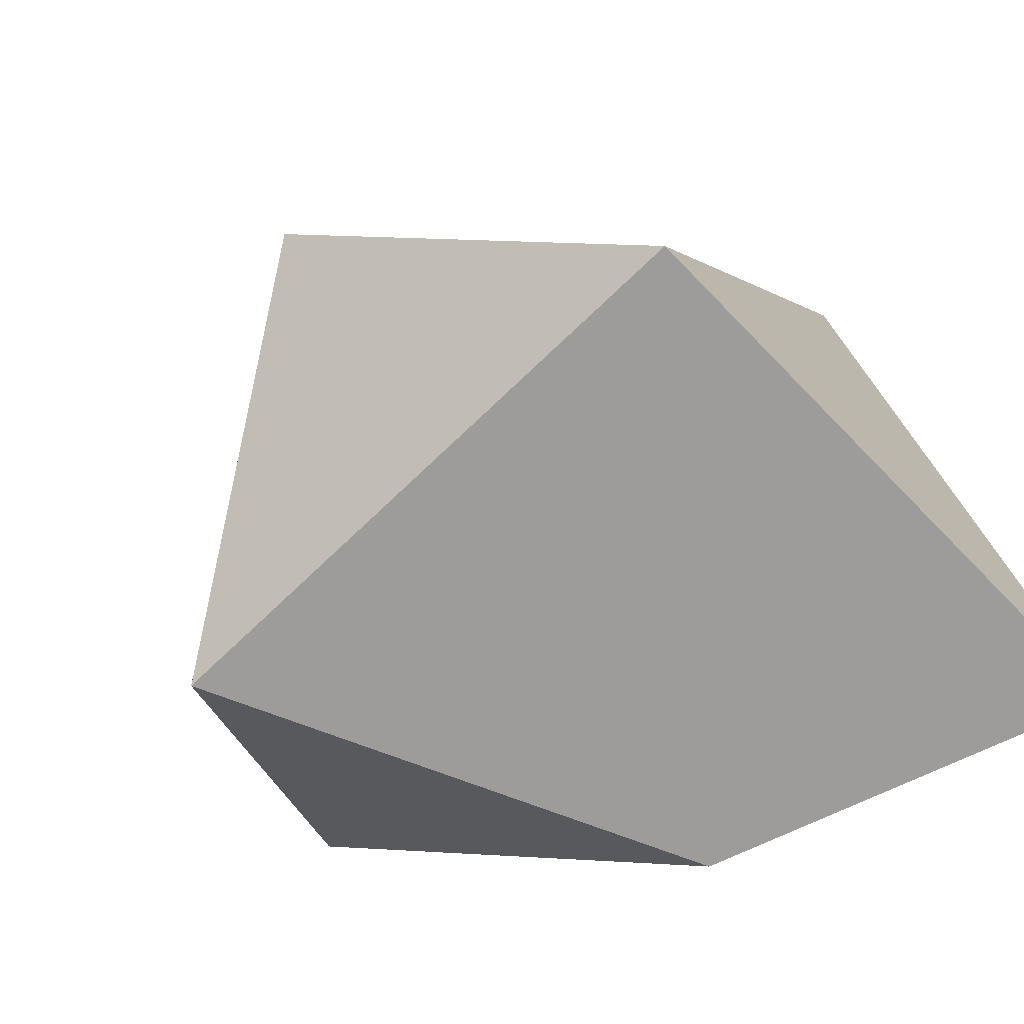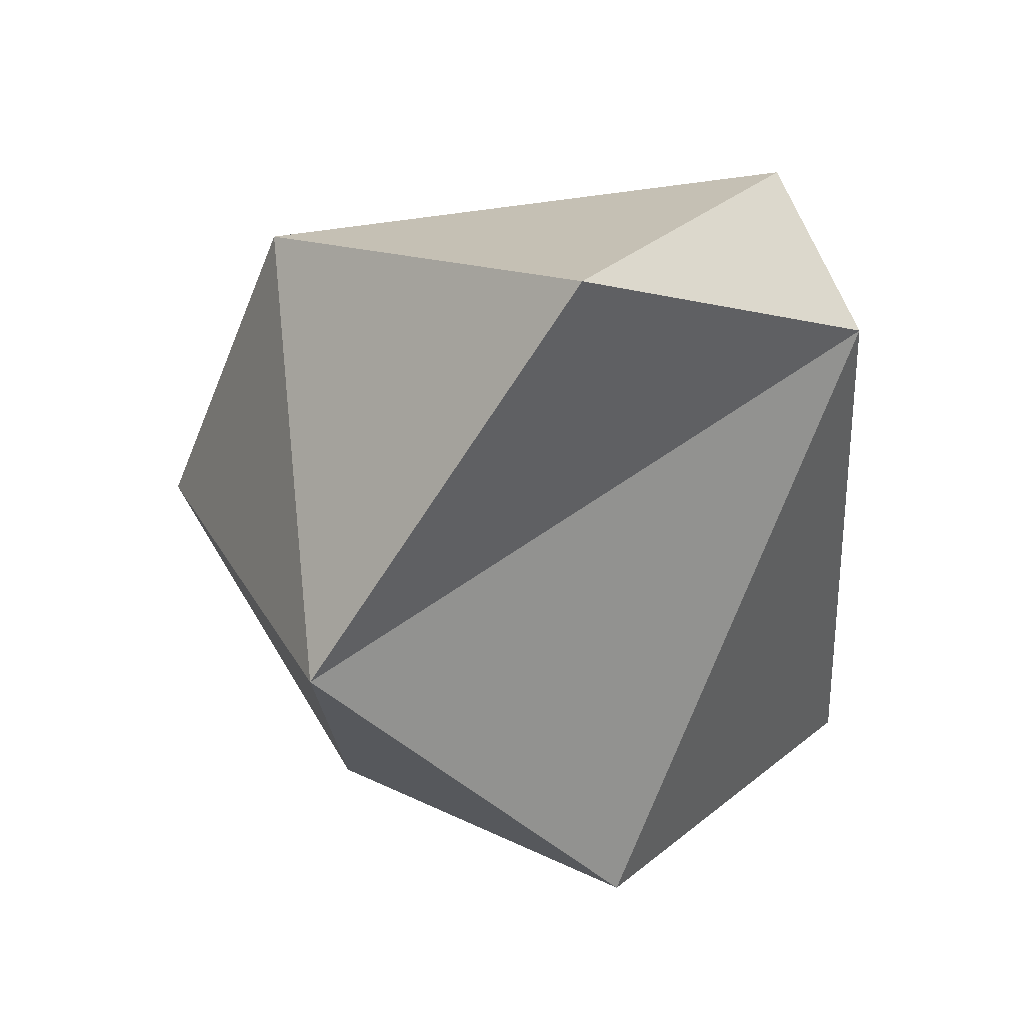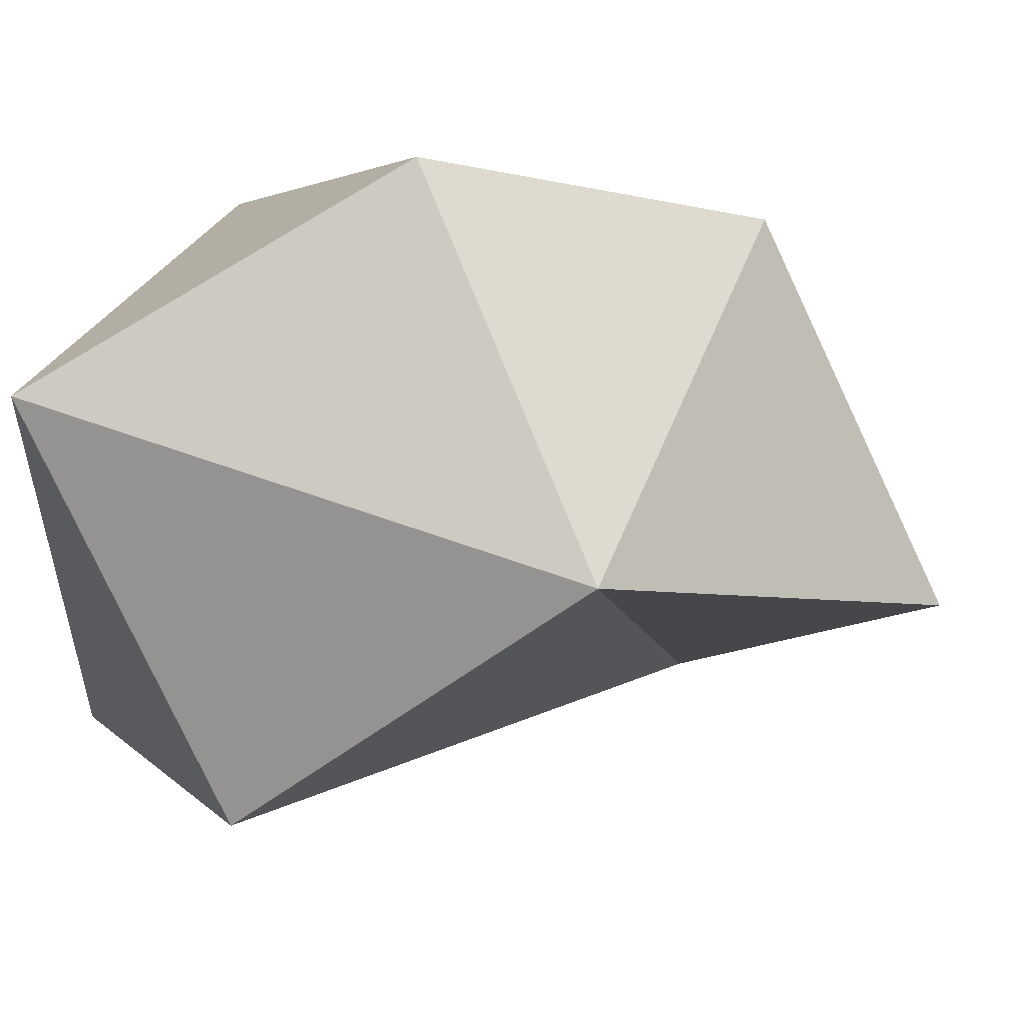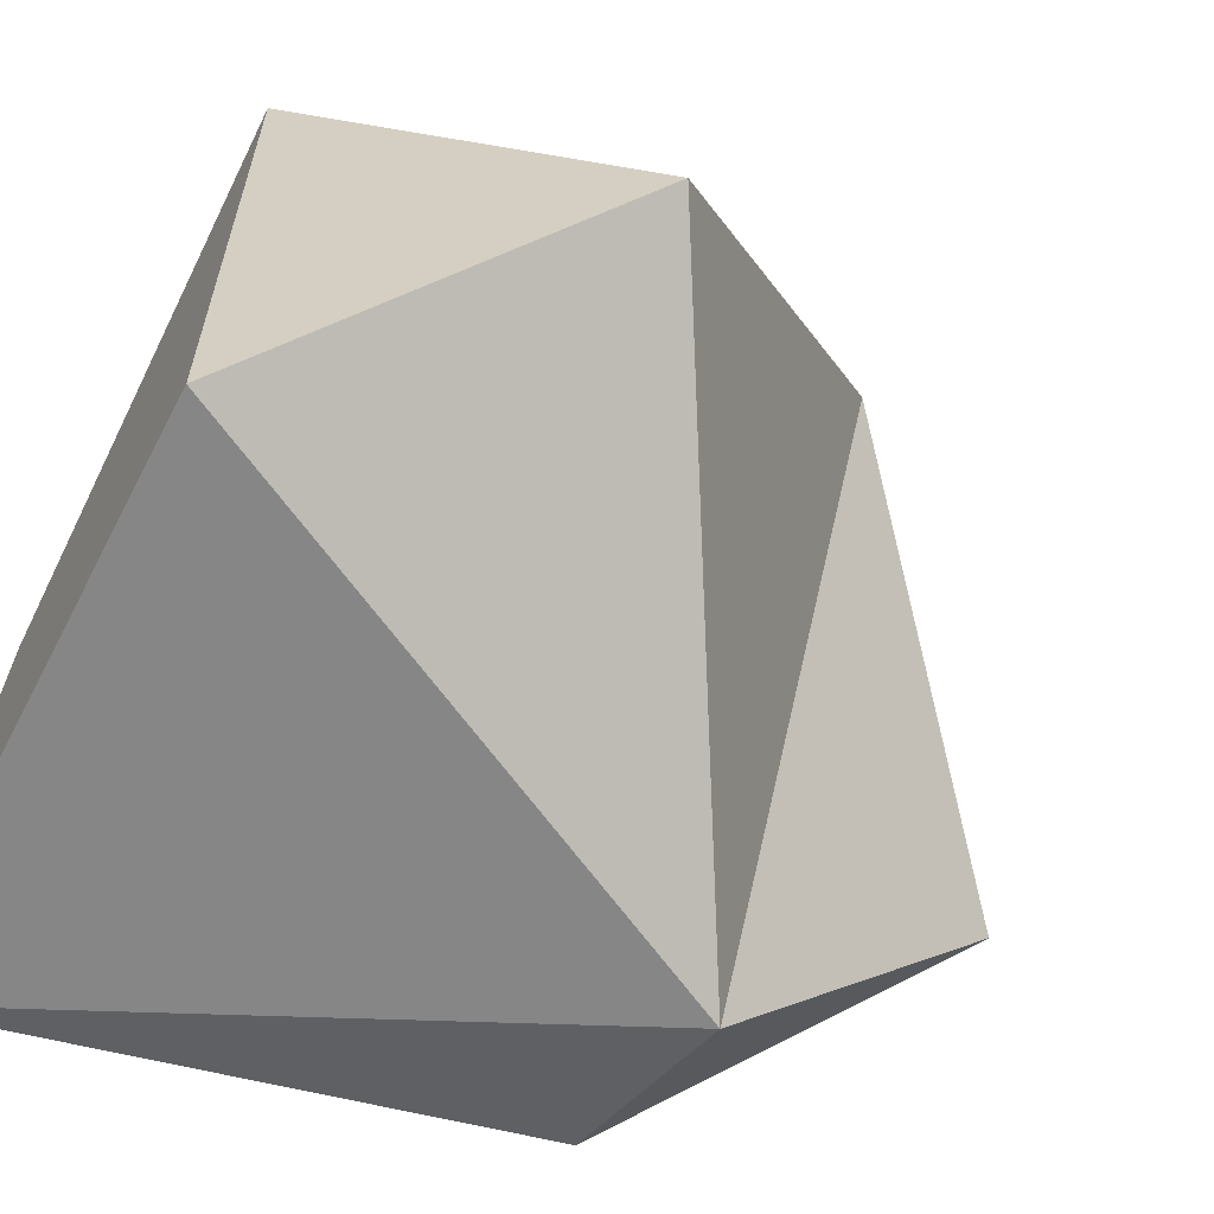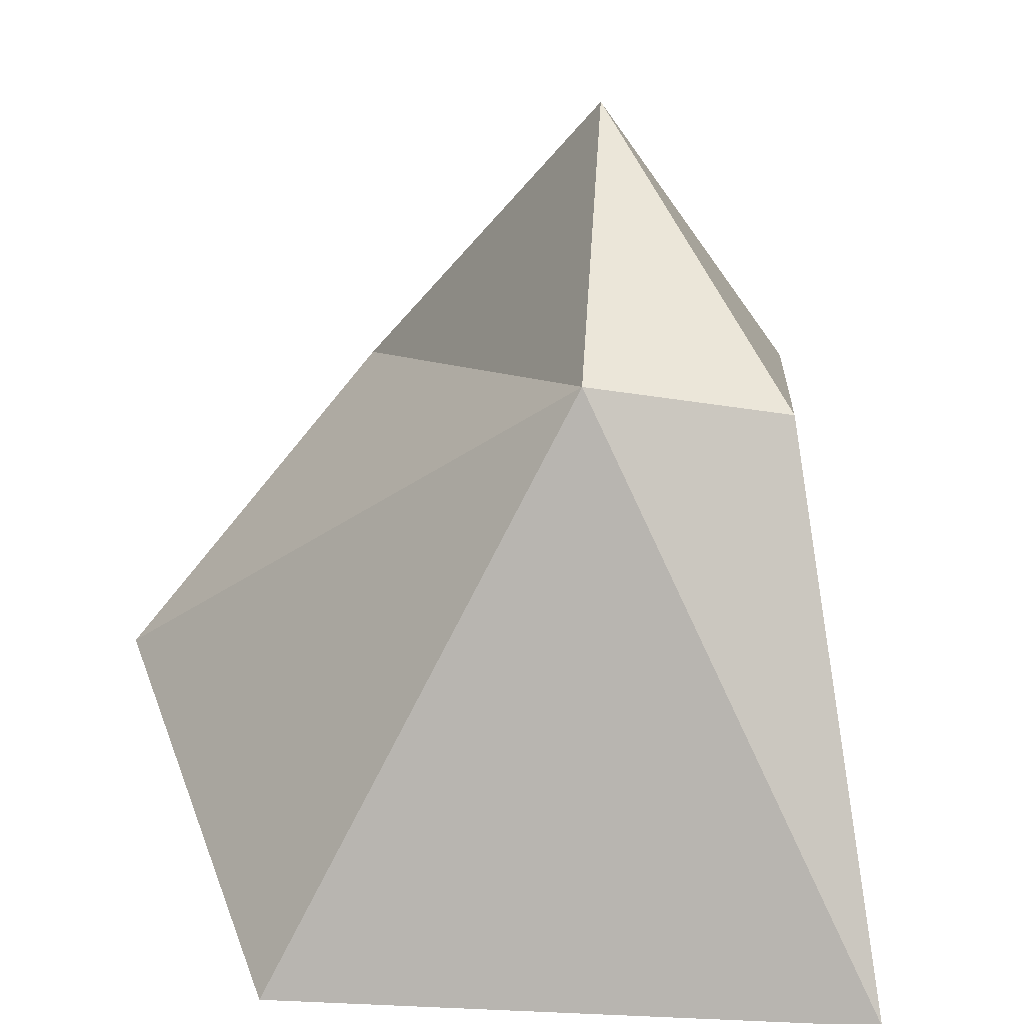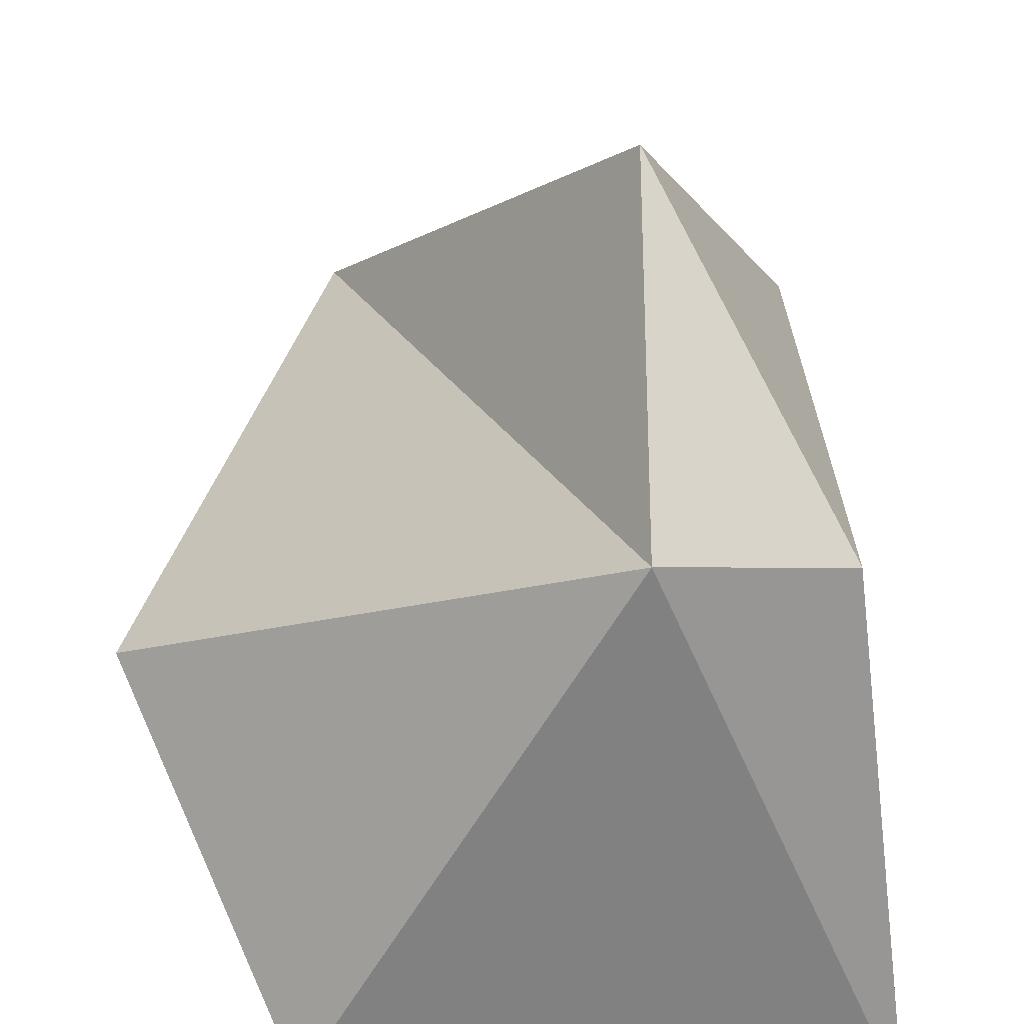
<metadata>
{"format":"obj","ext":"obj","renderer":"f3d","projection":"perspective","resolution":1024,"background":"white","views":[{"elev":-70.3,"azim":134.1,"up":"+Y"},{"elev":75.7,"azim":84.3,"up":"+Y"},{"elev":54.9,"azim":111.6,"up":"+Z"},{"elev":-62.2,"azim":62.5,"up":"+Z"},{"elev":6.6,"azim":-172.2,"up":"+Y"},{"elev":-60.4,"azim":178.0,"up":"+Z"}]}
</metadata>
<code>
v -0.03954 0.387 0.3305
v 0.3836 0.387 0.3305
v 0.1184 0.1219 0.4651
v -0.03438 -0.1433 0.1375
v -0.1468 -0.1433 -0.1999
v -0.0666 0.3616 -0.1477
v 0.106 0.387 -0.1999
v -0.1468 -0.1433 -0.1999
v 0.3836 -0.1433 -0.1999
v -0.03954 0.387 0.3305
v -0.03438 -0.1433 0.1375
v -0.0666 0.3616 -0.1477
v 0.3836 -0.1433 0.3305
v 0.3836 0.387 0.3305
v 0.5661 0.1219 0.06528
v 0.3836 -0.1433 -0.1999
v 0.3836 -0.1433 0.3305
v 0.5661 0.1219 0.06528
v 0.106 0.387 -0.1999
v 0.3836 -0.1433 -0.1999
v 0.5661 0.1219 0.06528
v -0.03438 -0.1433 0.1375
v -0.03954 0.387 0.3305
v 0.1184 0.1219 0.4651
v 0.3836 -0.1433 0.3305
v -0.03438 -0.1433 0.1375
v 0.1184 0.1219 0.4651
v 0.3836 0.387 0.3305
v 0.3836 -0.1433 0.3305
v 0.1184 0.1219 0.4651
v 0.3836 -0.1433 -0.1999
v -0.03438 -0.1433 0.1375
v 0.3836 -0.1433 0.3305
v -0.1468 -0.1433 -0.1999
v 0.3836 0.387 0.3305
v 0.106 0.387 -0.1999
v 0.5661 0.1219 0.06528
v -0.0666 0.3616 -0.1477
v 0.106 0.387 -0.1999
v 0.1184 0.6311 0.06528
v -0.03954 0.387 0.3305
v -0.0666 0.3616 -0.1477
v 0.1184 0.6311 0.06528
v 0.3836 0.387 0.3305
v -0.03954 0.387 0.3305
v 0.1184 0.6311 0.06528
v -0.0666 0.3616 -0.1477
v -0.1468 -0.1433 -0.1999
v 0.106 0.387 -0.1999
v 0.1184 0.6311 0.06528
v 0.106 0.387 -0.1999
v 0.3836 0.387 0.3305
g Rock_1
f 1 3 2
f 4 6 5
f 7 9 8
f 10 12 11
f 13 15 14
f 16 18 17
f 19 21 20
f 22 24 23
f 25 27 26
f 28 30 29
f 31 33 32
f 34 31 32
f 35 37 36
f 38 40 39
f 41 43 42
f 44 46 45
f 47 49 48
f 50 52 51

</code>
